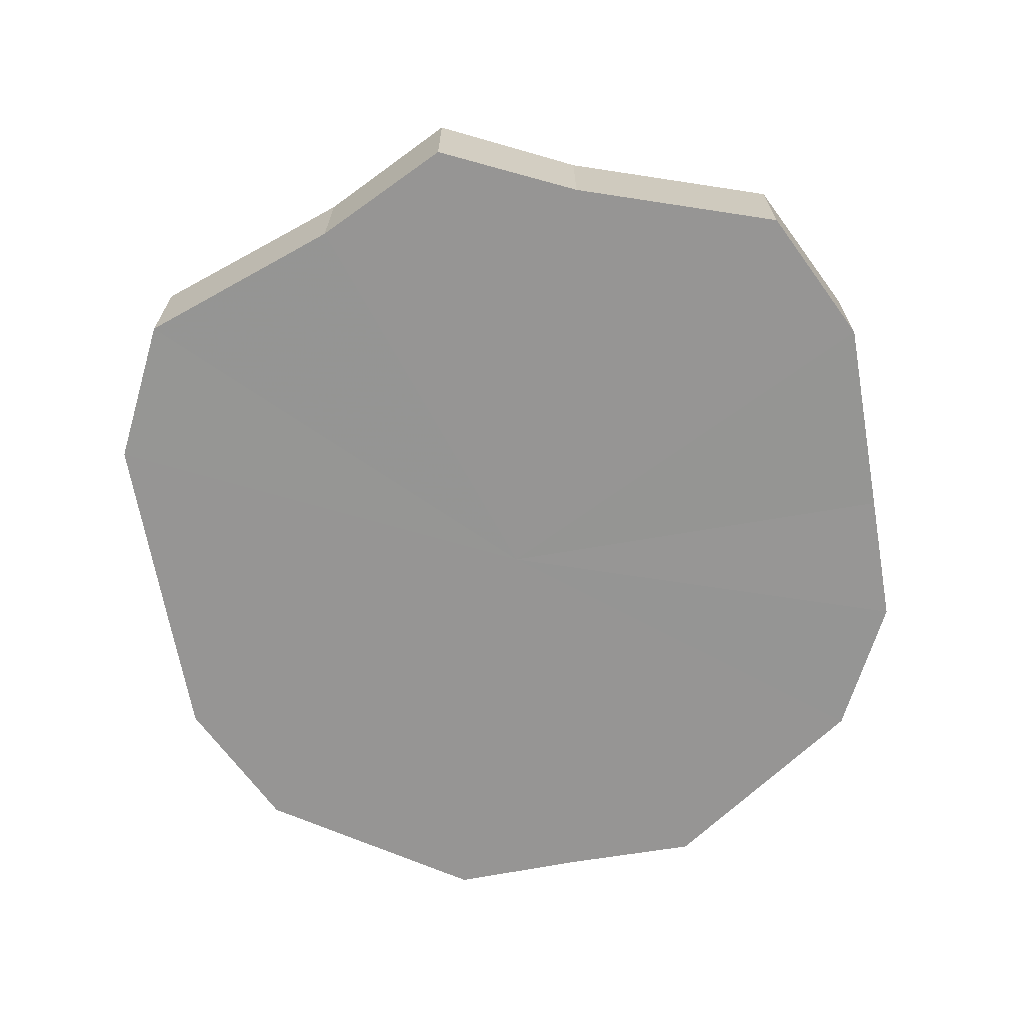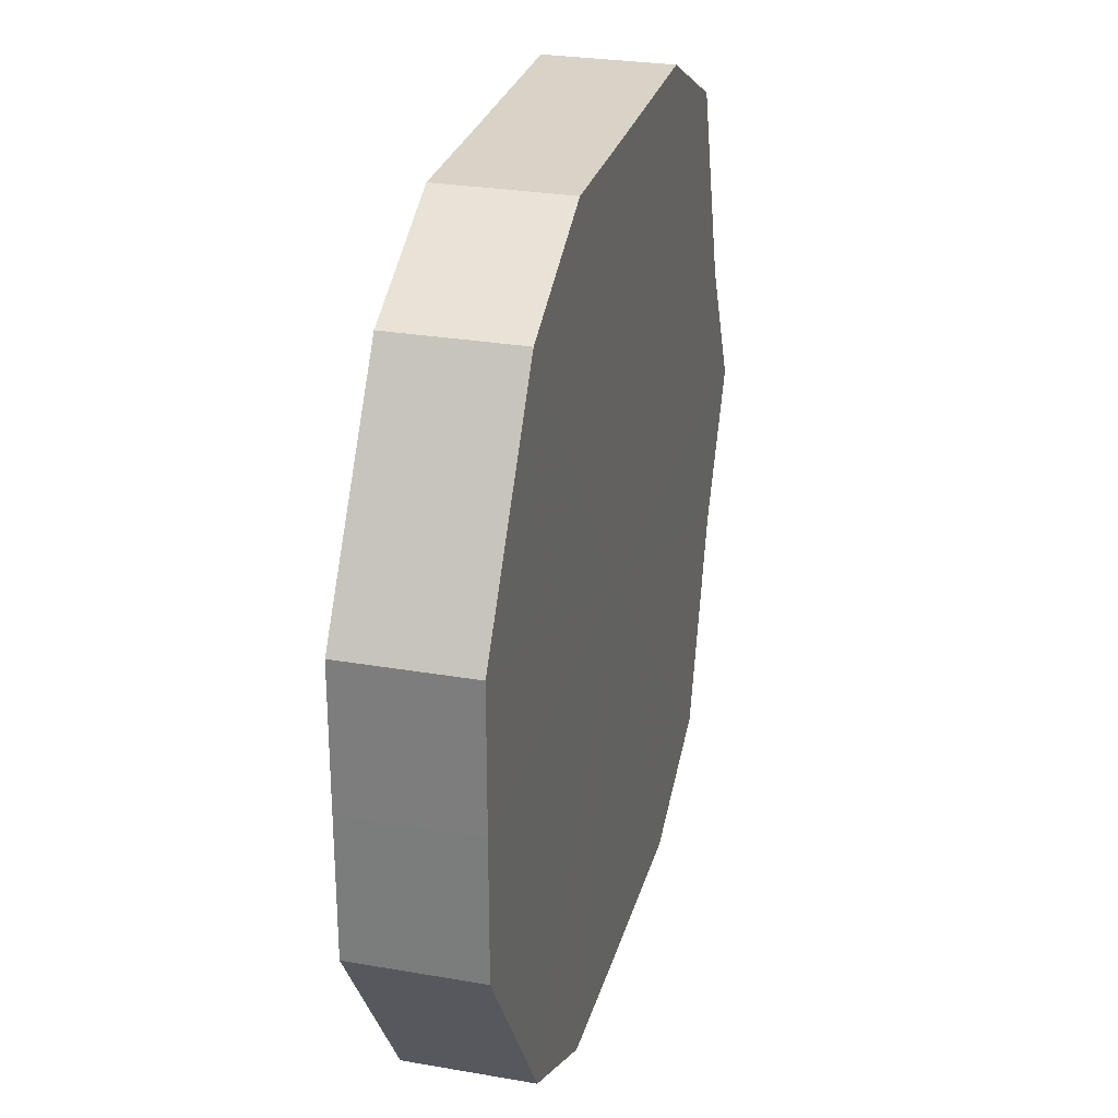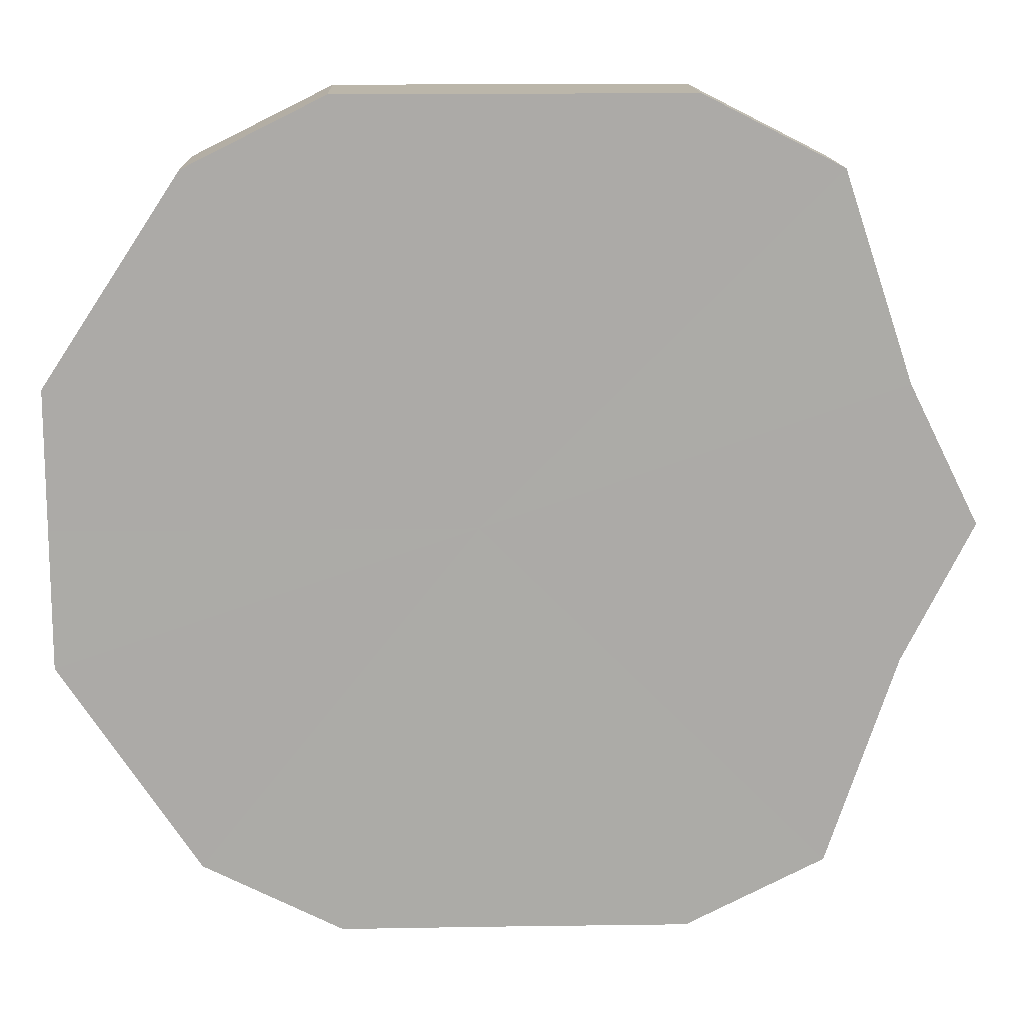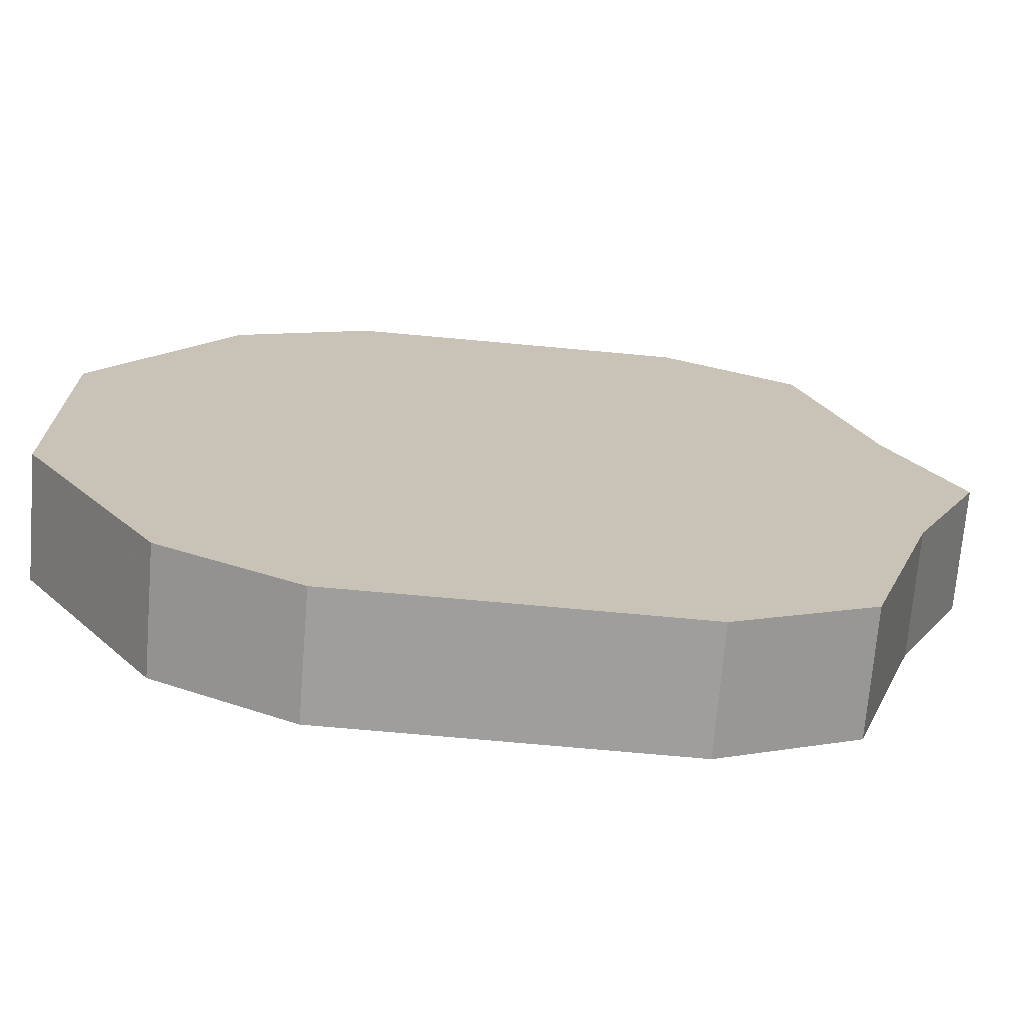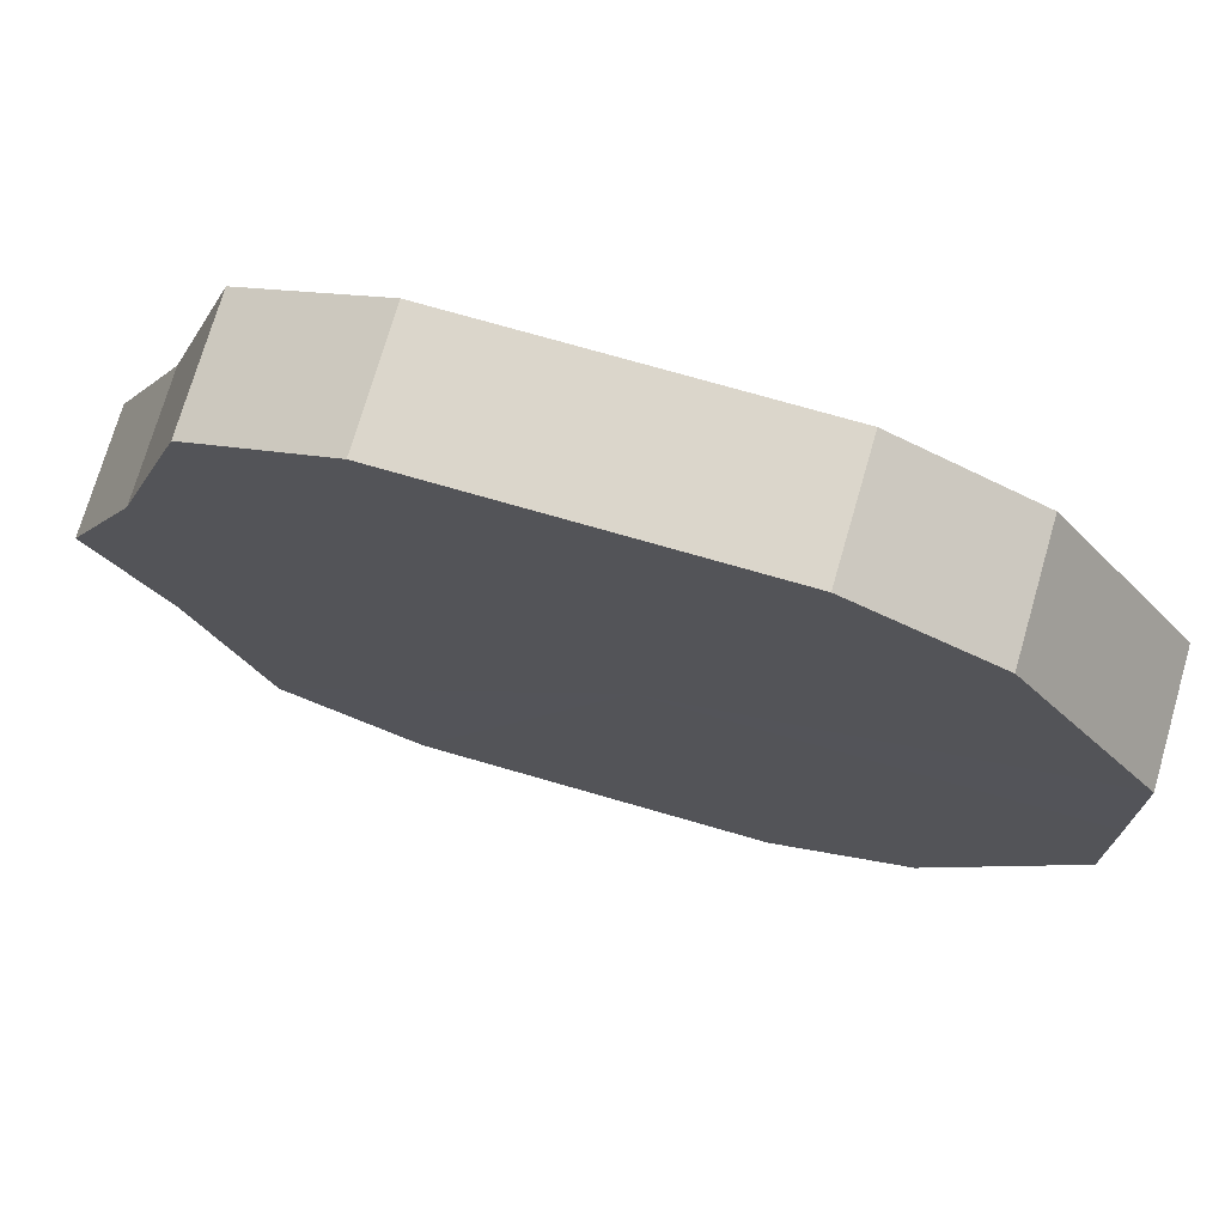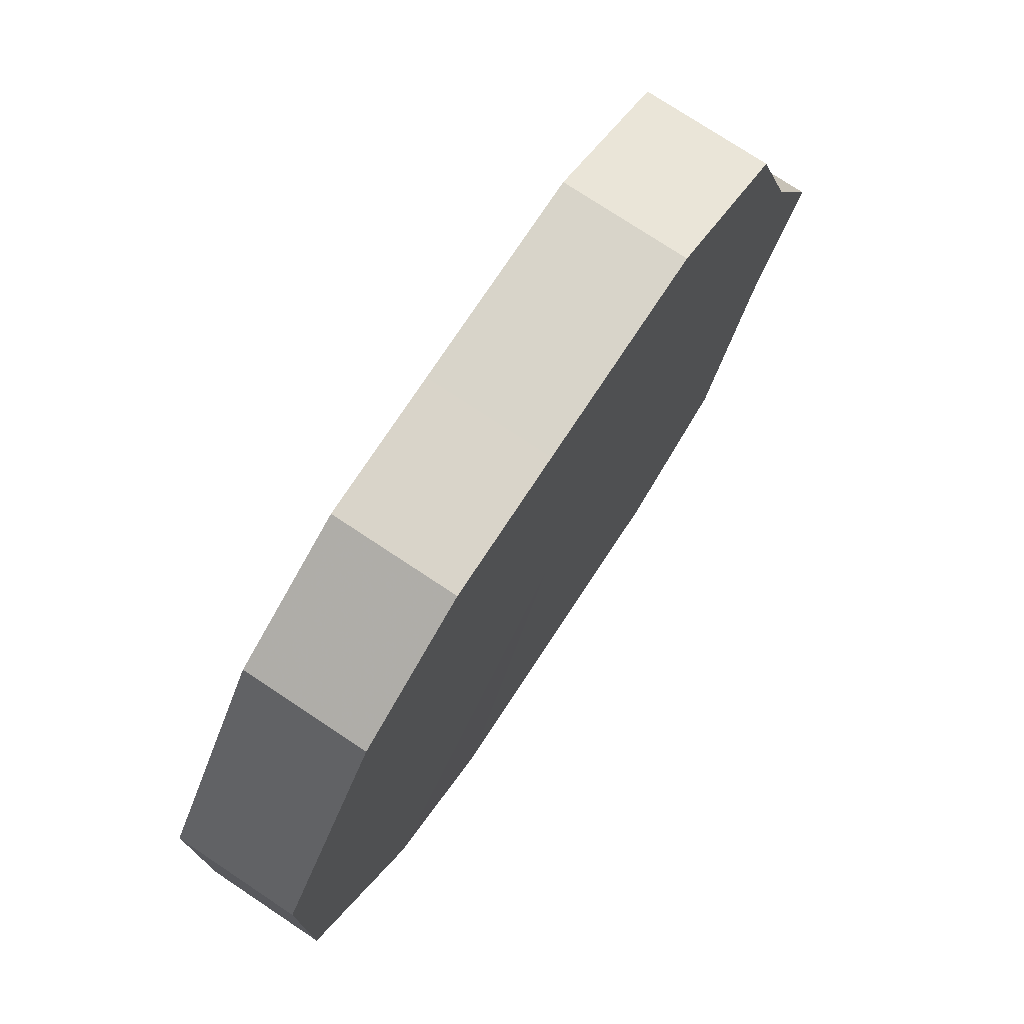
<metadata>
{"format":"obj","ext":"obj","renderer":"f3d","projection":"perspective","resolution":1024,"background":"white","views":[{"elev":-67.5,"azim":-80.0,"up":"+Z"},{"elev":28.0,"azim":104.7,"up":"+Y"},{"elev":14.1,"azim":178.1,"up":"+Y"},{"elev":-71.1,"azim":174.7,"up":"+Y"},{"elev":73.6,"azim":16.1,"up":"+Y"},{"elev":75.3,"azim":123.4,"up":"+Y"}]}
</metadata>
<code>
o 12676
v 2173 1876 13.76
v 2173 1876 13.76
v 2173 1876 13.75
v 2173 1876 13.76
v 2173 1876 13.75
v 2173 1876 13.76
v 2173 1876 13.75
v 2173 1876 13.76
v 2173 1876 13.75
v 2173 1876 13.76
v 2173 1876 13.75
v 2173 1876 13.76
v 2173 1876 13.75
v 2173 1876 13.76
v 2173 1876 13.75
v 2173 1876 13.76
v 2173 1876 13.75
v 2173 1876 13.76
v 2173 1876 13.75
v 2173 1876 13.76
v 2173 1876 13.75
v 2173 1876 13.76
v 2173 1876 13.75
v 2173 1876 13.76
v 2173 1876 13.75
v 2173 1876 13.76
v 2173 1876 13.75
v 2173 1876 13.76
v 2173 1876 13.75
v 2173 1876 13.76
v 2173 1876 13.75
v 2173 1876 13.75
v 2173 1876 13.75
v 2173 1876 13.76
v 2173 1876 13.75
v 2173 1876 13.76
v 2173 1876 13.75
v 2173 1876 13.75
v 2173 1876 13.76
v 2173 1876 13.75
v 2173 1876 13.76
v 2173 1876 13.76
v 2173 1876 13.75
v 2173 1876 13.75
v 2173 1876 13.76
v 2173 1876 13.75
v 2173 1876 13.76
v 2173 1876 13.76
v 2173 1876 13.75
v 2173 1876 13.75
v 2173 1876 13.76
v 2173 1876 13.75
v 2173 1876 13.76
v 2173 1876 13.76
v 2173 1876 13.75
v 2173 1876 13.75
v 2173 1876 13.76
v 2173 1876 13.75
v 2173 1876 13.76
v 2173 1876 13.76
v 2173 1876 13.75
v 2173 1876 13.75
v 2173 1876 13.76
v 2173 1876 13.76
v 2173 1876 13.76
v 2173 1876 13.76
v 2173 1876 13.76
v 2173 1876 13.76
v 2173 1876 13.76
v 2173 1876 13.76
v 2173 1876 13.76
v 2173 1876 13.76
v 2173 1876 13.76
v 2173 1876 13.76
v 2173 1876 13.76
v 2173 1876 13.76
v 2173 1876 13.76
v 2173 1876 13.76
v 2173 1876 13.76
v 2173 1876 13.76
v 2173 1876 13.76
v 2173 1876 13.75
v 2173 1876 13.75
v 2173 1876 13.75
v 2173 1876 13.75
v 2173 1876 13.75
v 2173 1876 13.75
v 2173 1876 13.75
v 2173 1876 13.75
v 2173 1876 13.75
v 2173 1876 13.75
v 2173 1876 13.75
v 2173 1876 13.75
v 2173 1876 13.75
v 2173 1876 13.75
v 2173 1876 13.75
v 2173 1876 13.75
v 2173 1876 13.75
f 1 2 3
f 2 4 5
f 6 1 7
f 4 8 9
f 10 6 11
f 8 12 13
f 14 10 15
f 12 16 17
f 18 14 19
f 16 20 21
f 22 18 23
f 20 24 25
f 26 22 27
f 24 28 29
f 30 26 31
f 28 30 32
f 33 34 35
f 35 36 37
f 38 39 33
f 40 41 38
f 37 42 43
f 44 45 40
f 46 47 44
f 43 48 49
f 50 51 46
f 52 53 50
f 49 54 55
f 56 57 52
f 58 59 56
f 55 60 61
f 62 63 58
f 61 64 62
f 65 66 67
f 65 68 66
f 65 67 69
f 65 70 68
f 65 69 71
f 65 72 70
f 65 71 73
f 65 74 72
f 65 73 75
f 65 76 74
f 65 75 77
f 65 78 76
f 65 77 79
f 65 80 78
f 65 79 81
f 65 81 80
f 82 83 84
f 82 85 83
f 82 84 86
f 82 87 85
f 82 86 88
f 82 89 87
f 82 88 90
f 82 91 89
f 82 90 92
f 82 93 91
f 82 92 94
f 82 95 93
f 82 94 96
f 82 97 95
f 82 96 98
f 82 98 97

</code>
